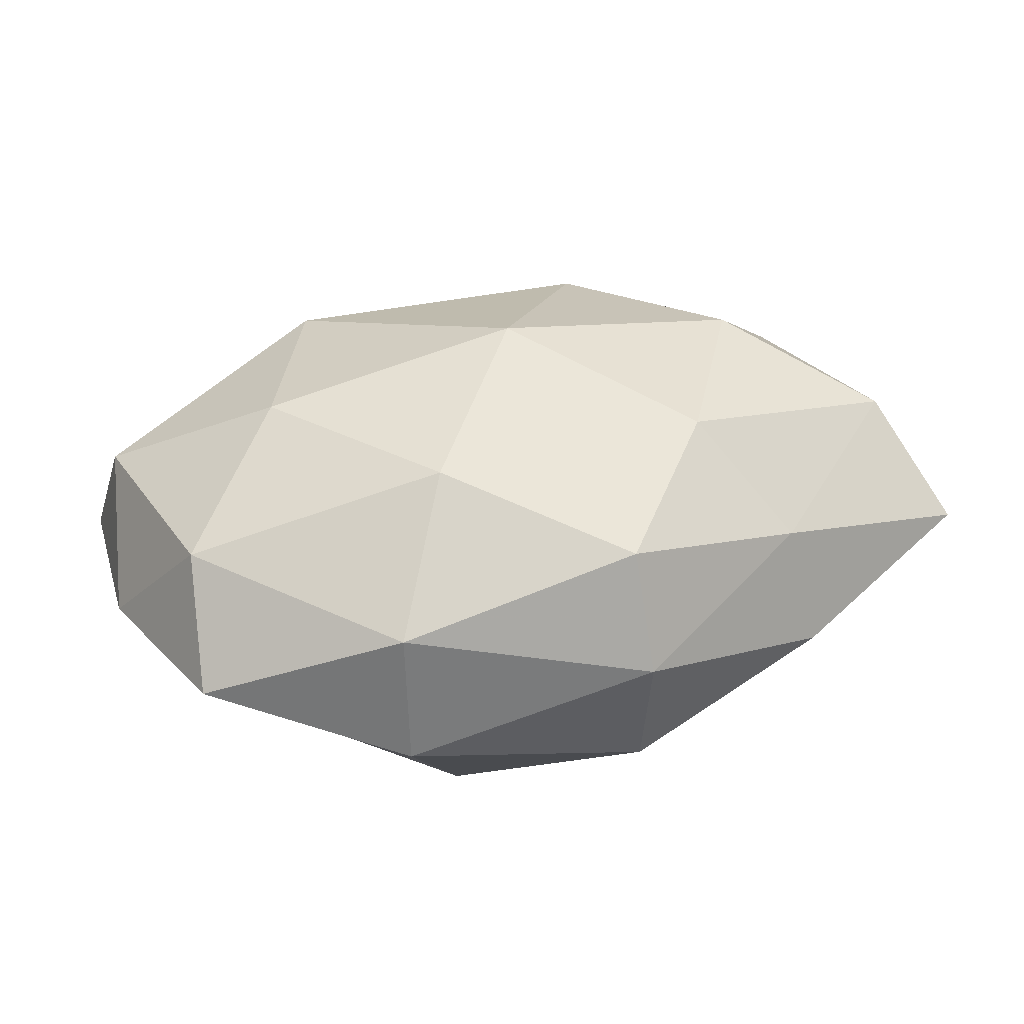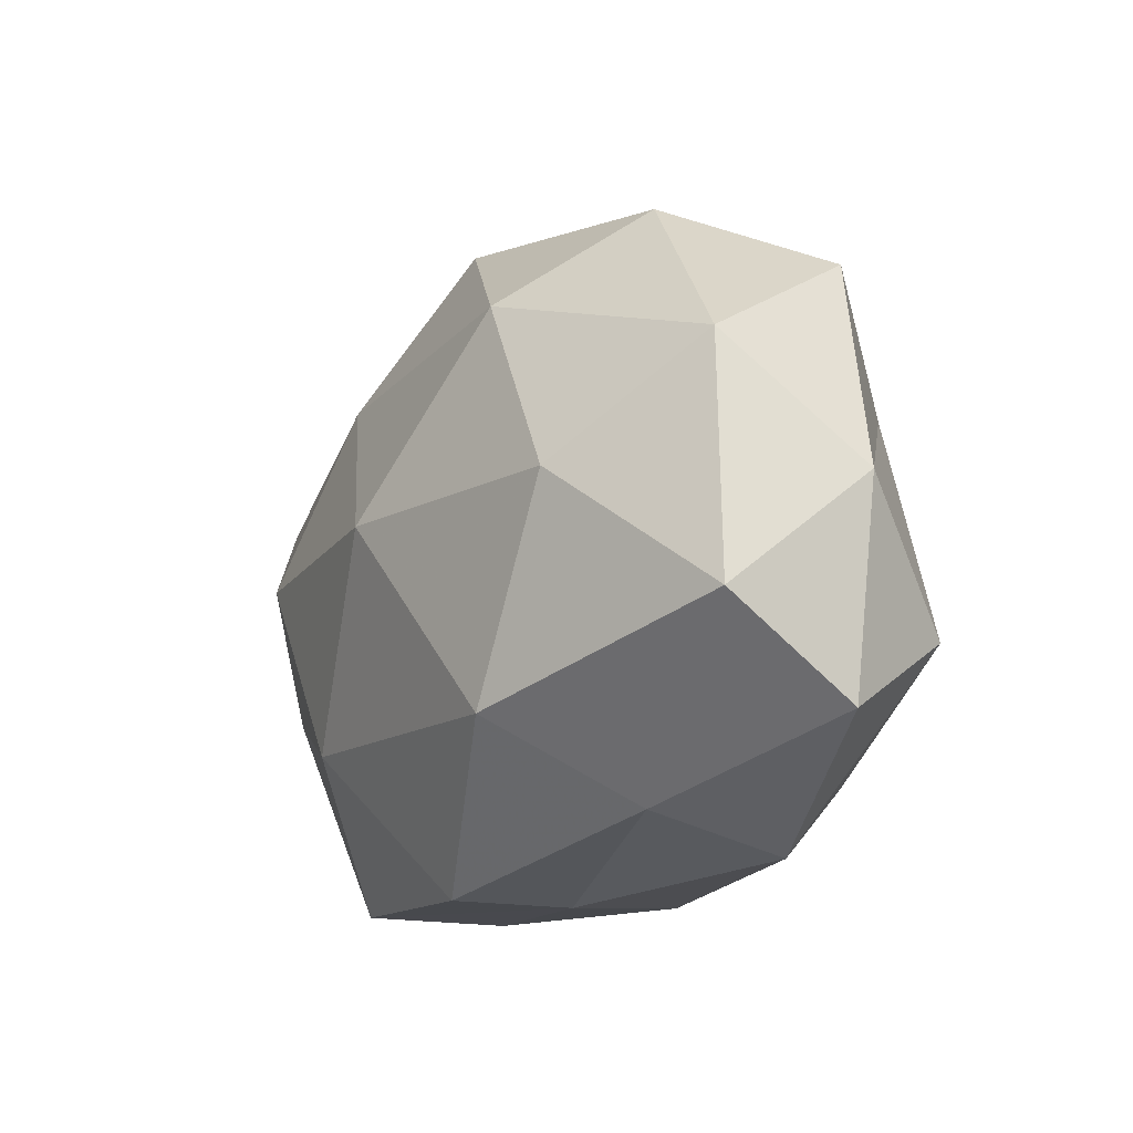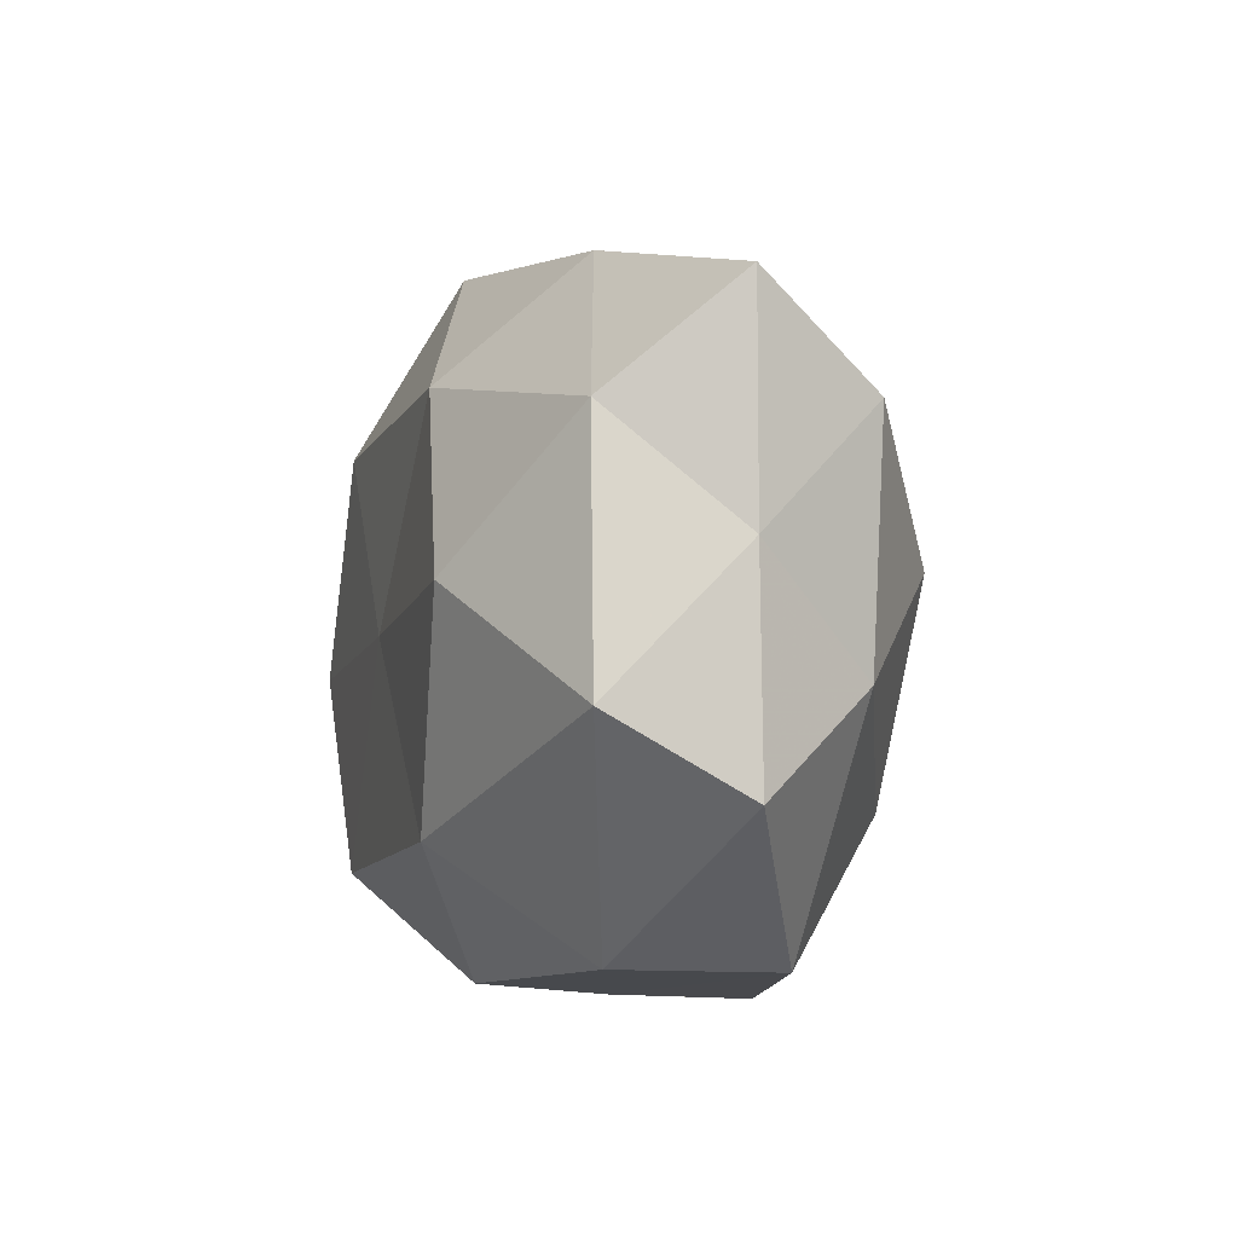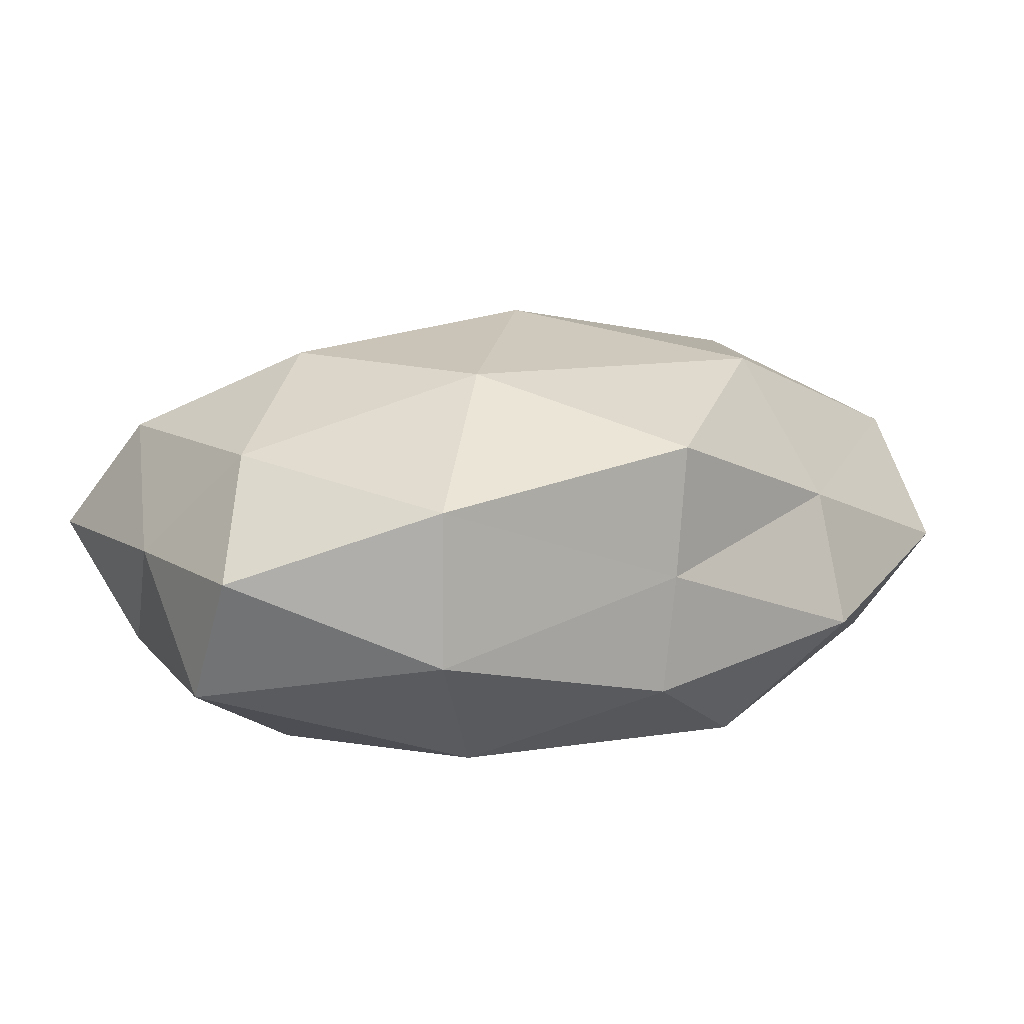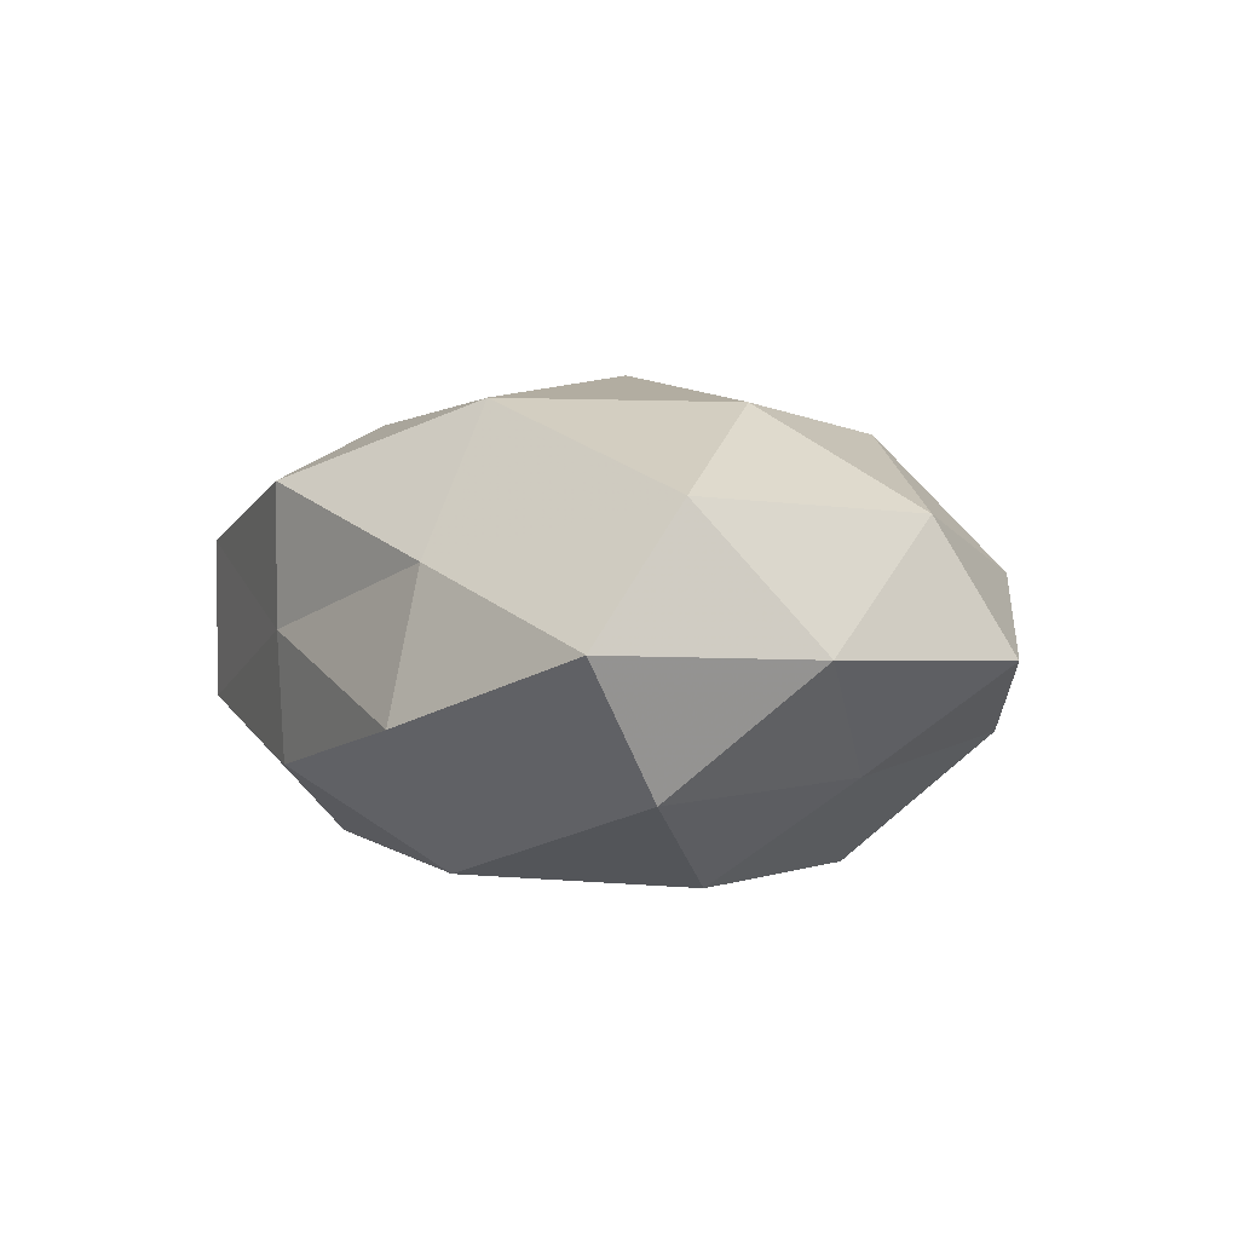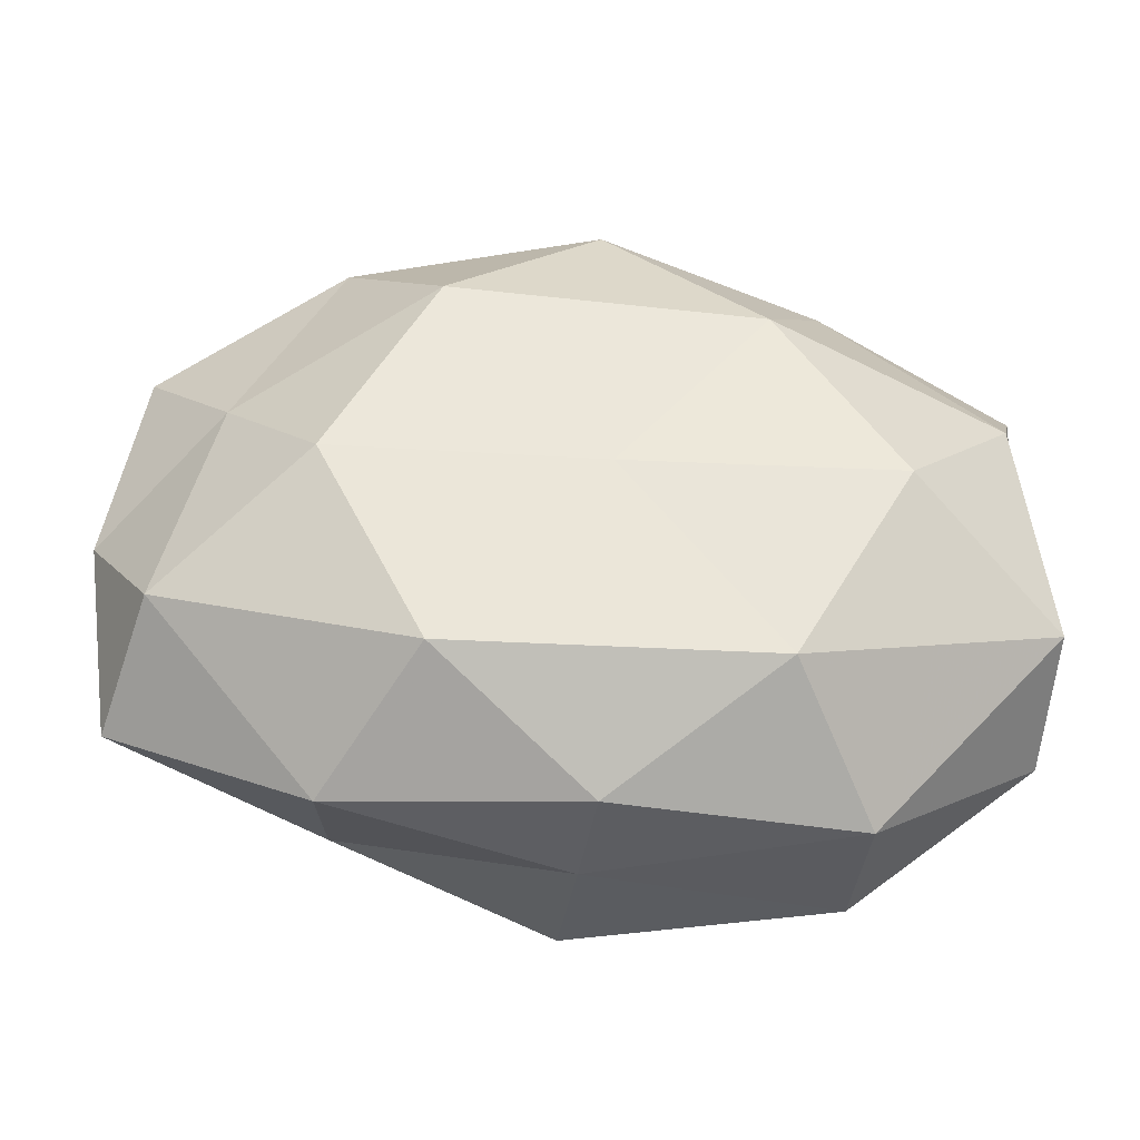
<metadata>
{"format":"obj","ext":"obj","renderer":"f3d","projection":"perspective","resolution":1024,"background":"white","views":[{"elev":28.3,"azim":156.6,"up":"+Z"},{"elev":-16.3,"azim":60.4,"up":"+Y"},{"elev":-8.3,"azim":-103.0,"up":"+Y"},{"elev":11.1,"azim":-30.8,"up":"+Z"},{"elev":-0.4,"azim":65.3,"up":"+Z"},{"elev":-33.7,"azim":175.3,"up":"+Y"}]}
</metadata>
<code>
v 0.02084 -0.02126 0.02328
v -0.02761 0.03328 -0.007497
v 0.05051 -0.02373 -0.001993
v 0.01734 -0.02369 -0.02399
v -0.01539 0.0224 0.02066
v 0.02753 0.03364 -0.01034
v 0.02775 -0.03424 -0.009142
v 0.03958 0.01041 -0.01405
v -0.0455 0.01613 0.01511
v 0.0264 -0.03035 0.006756
v -0.02994 -0.03465 0.01071
v 0.04602 -0.01468 -0.01579
v 0.02845 0.03455 0.006349
v 0.001207 -0.03696 0.01576
v -0.04731 0.0144 -0.0121
v 0.001731 0.002678 0.02834
v 0.04971 -0.01346 0.01228
v -0.02905 0.003213 0.02454
v -0.05187 0.02599 0.001574
v 0.0002236 -0.03653 0.0003697
v -0.0013 0.03697 -0.01552
v -0.001573 -0.0006908 -0.02394
v 0.0005412 0.03785 0.01349
v 0.0193 0.02356 0.02125
v -0.04279 -0.009478 0.01466
v 0.05371 -0.0006878 -0.002507
v 0.04733 0.01363 0.01131
v 0.02924 -0.001566 -0.02528
v -0.02989 -0.0344 -0.007107
v -0.01926 0.02111 -0.0218
v -0.05071 0.002272 0.001914
v -0.05076 -0.01285 -0.01257
v -0.01997 -0.0225 -0.02229
v -0.01658 -0.01896 0.02347
v 0.04928 0.02218 -0.002692
v 0.03293 0.001507 0.02269
v 0.01681 0.02109 -0.02447
v -0.05035 -0.0209 0.002278
v -0.0244 0.03151 0.007563
v -0.0003995 0.04152 -0.0008831
v -0.03339 0.0001602 -0.02336
v -0.0006784 -0.03545 -0.01368
f 10 7 3
f 12 3 7
f 12 7 4
f 10 1 14
f 17 1 10
f 3 17 10
f 9 18 5
f 16 5 18
f 15 19 2
f 20 7 10
f 14 20 10
f 11 20 14
f 24 5 16
f 24 23 5
f 13 23 24
f 25 18 9
f 26 3 12
f 26 12 8
f 26 17 3
f 13 24 27
f 27 17 26
f 28 12 4
f 8 12 28
f 4 22 28
f 29 20 11
f 15 2 30
f 30 2 21
f 31 9 19
f 31 19 15
f 25 9 31
f 31 15 32
f 33 22 4
f 32 33 29
f 34 14 1
f 11 14 34
f 34 1 16
f 18 34 16
f 11 34 25
f 25 34 18
f 35 8 6
f 35 6 13
f 35 26 8
f 35 13 27
f 35 27 26
f 16 1 36
f 17 36 1
f 36 24 16
f 27 36 17
f 27 24 36
f 8 37 6
f 6 37 21
f 8 28 37
f 37 28 22
f 21 37 30
f 37 22 30
f 38 11 25
f 38 29 11
f 38 25 31
f 38 32 29
f 38 31 32
f 9 5 39
f 39 2 19
f 19 9 39
f 39 5 23
f 6 40 13
f 40 21 2
f 6 21 40
f 13 40 23
f 40 2 39
f 23 40 39
f 41 15 30
f 30 22 41
f 32 15 41
f 33 41 22
f 32 41 33
f 4 7 42
f 20 42 7
f 29 42 20
f 42 33 4
f 29 33 42

</code>
